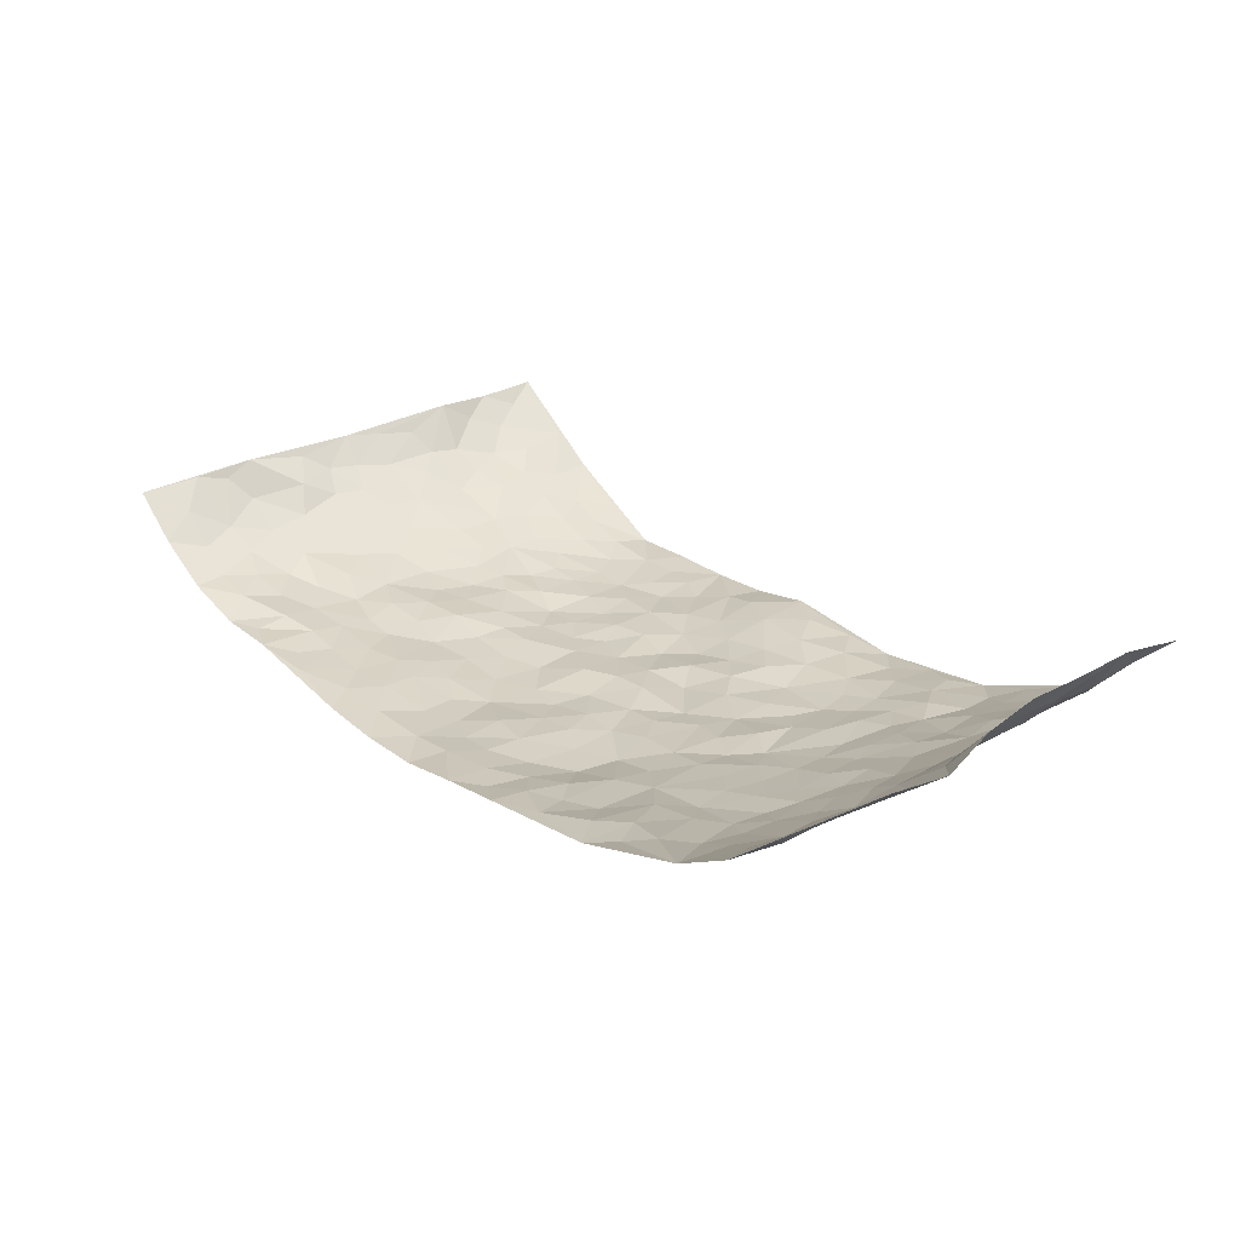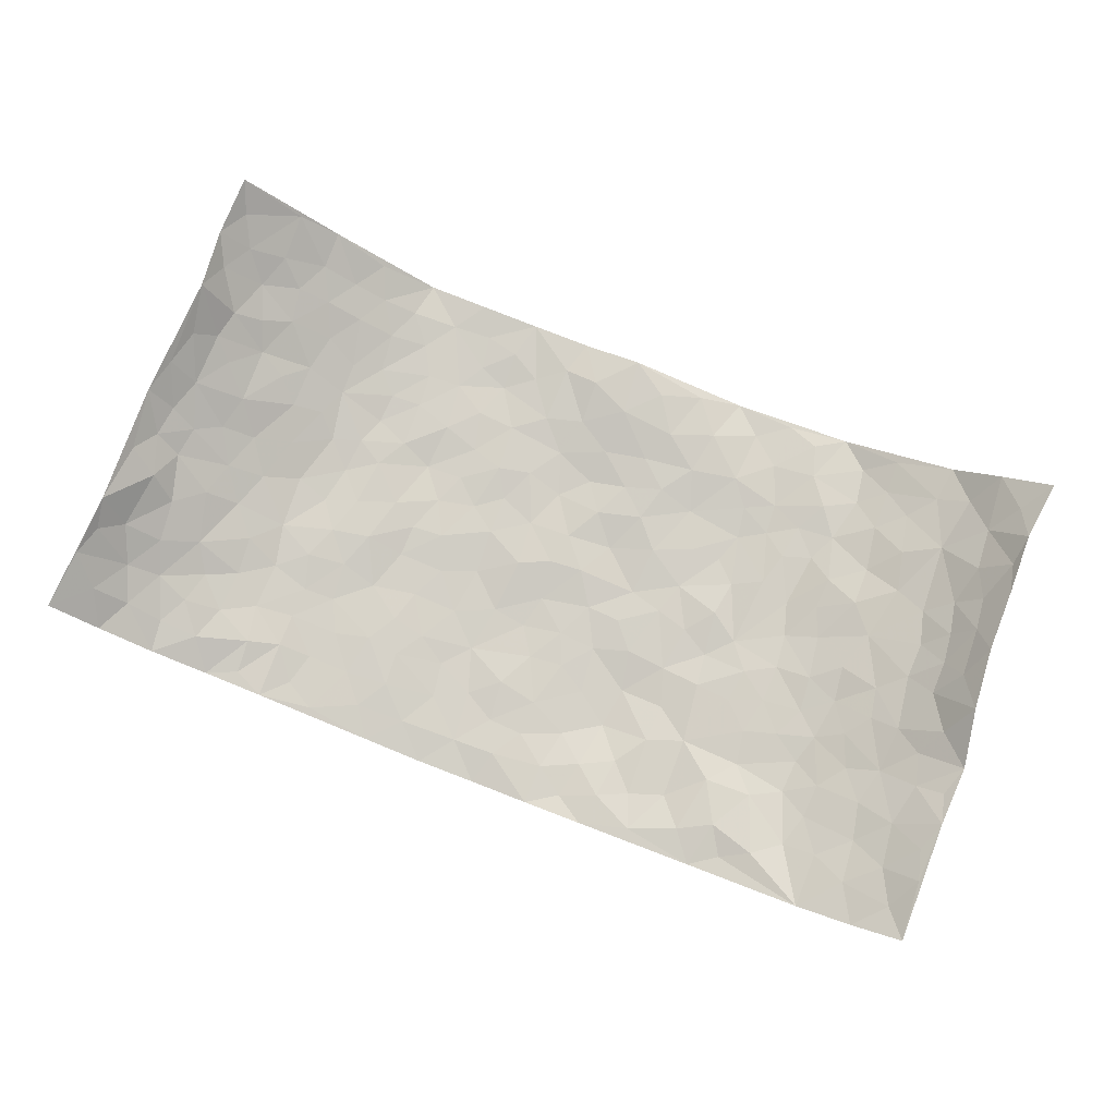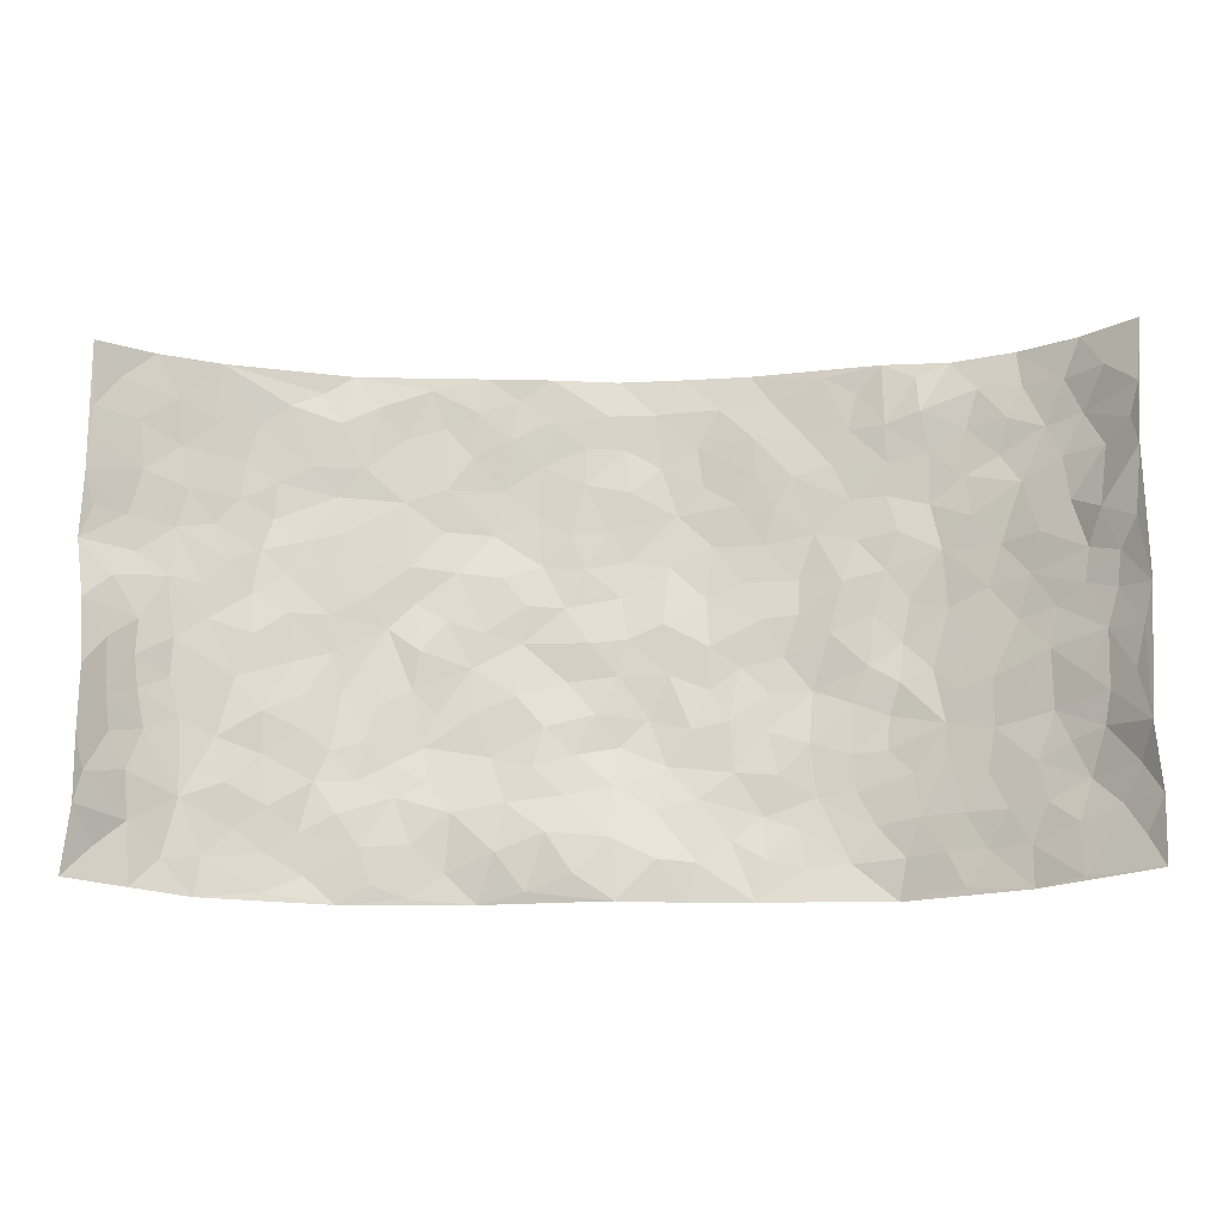
<metadata>
{"format":"obj","ext":"obj","renderer":"f3d","projection":"perspective","resolution":1024,"background":"white","views":[{"elev":24.4,"azim":-130.7,"up":"+Z"},{"elev":79.2,"azim":-158.9,"up":"+Z"},{"elev":-18.4,"azim":3.4,"up":"+Y"}]}
</metadata>
<code>
v -0.9149 0.009786 0.1995
v -0.9296 0.9974 0.1807
v 0.9062 -0.0002263 0.2129
v 0.9341 0.9901 0.1791
v -0.7835 0.3961 0.06176
v -0.9151 0.5062 0.1881
v -0.8293 0.3617 0.104
v -0.002846 0.004424 -0.03474
v -0.9028 0.2562 0.2039
v -0.8696 0.3434 0.1558
v -0.7254 0.005189 0.03828
v -0.8993 0.1332 0.2078
v -0.7046 0.2957 0.02407
v -0.8186 0.006914 0.1197
v -0.8165 0.2921 0.09339
v -0.4939 0.005359 -0.04557
v -0.8909 0.1942 0.1872
v -0.2954 0.1705 -0.05177
v -0.7657 0.3251 0.05222
v -0.8302 0.1244 0.1124
v -0.8719 0.07035 0.1603
v -0.7798 0.06749 0.06856
v -0.6689 0.1302 0.01115
v -0.7165 0.07819 0.0326
v -0.8361 0.2119 0.1221
v -0.8628 0.2752 0.1465
v -0.7582 0.1803 0.05112
v -0.6851 0.2128 0.0225
v -0.8352 0.4914 0.104
v -0.9026 0.382 0.2022
v -0.7222 1.002 0.04982
v -0.5376 0.2249 -0.02961
v 0.2596 0.1575 -0.06887
v -0.9304 0.7488 0.1698
v -0.3682 0.3959 -0.05372
v -0.7711 0.7559 0.05379
v -0.7865 0.8344 0.06317
v -0.5809 0.4452 -0.01694
v -0.5992 0.609 -0.01137
v -0.4862 0.9997 -0.0182
v -0.9173 0.6873 0.1493
v -0.6589 0.5658 0.00433
v -0.3893 0.7552 -0.04322
v -0.5103 0.2825 -0.03428
v -0.461 0.2281 -0.04075
v -0.496 0.1651 -0.03019
v -0.4482 0.6389 -0.03607
v -0.3676 0.5622 -0.05528
v 0.1673 0.4732 -0.06544
v -0.3355 0.2243 -0.05555
v -0.2101 0.6131 -0.06409
v -0.3749 0.6312 -0.04626
v -0.3046 0.06152 -0.06072
v -0.6262 0.7144 -0.00754
v -0.3965 0.1977 -0.04832
v -0.8483 0.62 0.09845
v -0.03799 0.3488 -0.0619
v 0.05679 0.34 -0.07394
v 0.3005 0.4504 -0.06355
v -0.09427 0.5527 -0.07033
v -0.1646 0.5579 -0.06536
v 0.09457 0.6303 -0.07395
v -0.6289 0.3489 0.00227
v -0.7397 0.5771 0.03947
v -0.9083 0.8101 0.1545
v -0.5613 0.1321 -0.02848
v -0.3701 0.01623 -0.05564
v -0.7808 0.4694 0.0616
v -0.6151 0.1753 -0.00691
v -0.6117 0.02172 -0.004791
v -0.2464 0.006525 -0.0677
v -0.6147 0.09142 -0.009871
v -0.55 0.05623 -0.03467
v -0.434 0.04059 -0.04516
v -0.4531 0.107 -0.03923
v -0.8647 0.6872 0.1095
v -0.9239 0.8733 0.1698
v -0.7287 0.5125 0.03444
v 0.004401 0.9982 -0.06976
v -0.7907 0.6781 0.05983
v -0.5603 0.3175 -0.01779
v -0.5139 0.4641 -0.03489
v 0.008067 0.5716 -0.07297
v -0.04957 0.4836 -0.06224
v 0.003366 0.4203 -0.06503
v -0.1263 0.1309 -0.04185
v -0.5684 0.6733 -0.01517
v -0.8787 0.5648 0.1307
v -0.7259 0.6946 0.03012
v -0.4498 0.3 -0.04015
v -0.6293 0.2705 -0.005292
v -0.5006 0.6913 -0.02664
v -0.1728 0.4869 -0.07059
v -0.2629 0.4388 -0.06331
v -0.6454 0.6528 -0.0004744
v -0.01227 0.1192 -0.03867
v -0.416 0.513 -0.04866
v -0.3454 0.2914 -0.06113
v -0.2404 0.5062 -0.06221
v -0.1806 0.3846 -0.06146
v -0.9379 0.6252 0.1599
v -0.6997 0.6262 0.02186
v -0.7966 0.5827 0.07023
v -0.3647 0.1134 -0.05057
v -0.5213 0.5359 -0.02884
v -0.6782 0.4089 0.01447
v -0.1303 0.3261 -0.05824
v -0.1508 0.2515 -0.05398
v -0.5175 0.6143 -0.02637
v 0.1127 0.729 -0.07563
v -0.004499 0.2155 -0.05782
v -0.07382 0.2742 -0.06103
v 0.003733 0.2885 -0.0709
v -0.4304 0.3666 -0.04341
v -0.1983 0.1869 -0.05168
v -0.6501 0.4912 0.007607
v -0.5555 0.3839 -0.02013
v -0.4939 0.3944 -0.04052
v -0.3079 0.5265 -0.05551
v -0.2599 0.3527 -0.06025
v -0.3555 0.4695 -0.04639
v -0.2277 0.2732 -0.06455
v -0.09022 0.412 -0.07193
v -0.5928 0.5346 -0.01023
v -0.09319 0.1997 -0.05307
v -0.2155 0.09712 -0.04817
v -0.4008 0.2613 -0.05202
v -0.8745 0.443 0.1556
v -0.8359 0.4245 0.1094
v 0.09224 0.4233 -0.06906
v 0.2083 0.2378 -0.0632
v 0.08419 0.5174 -0.06122
v 0.02003 0.4887 -0.06225
v 0.167 0.3928 -0.06889
v 0.775 0.4916 0.07241
v 0.2221 0.4333 -0.06752
v 0.2672 0.3134 -0.0648
v 0.1627 0.5665 -0.07164
v 0.1272 0.9987 -0.06613
v -0.293 0.6216 -0.05907
v 0.4274 0.8762 -0.03001
v 0.4924 0.9938 -0.008119
v -0.2143 0.7834 -0.07381
v -0.05562 0.8647 -0.06491
v -0.3234 0.3515 -0.06241
v -0.459 0.5683 -0.03616
v -0.07683 0.05539 -0.03617
v -0.1603 0.02554 -0.05059
v 0.1203 0.003636 -0.05306
v 0.01659 0.8603 -0.06918
v -0.01438 0.7005 -0.07006
v 0.4227 0.1955 -0.05469
v 0.3423 0.2894 -0.05785
v 0.5942 0.5227 -0.0182
v 0.5282 0.5438 -0.03206
v 0.4561 0.1337 -0.0514
v 0.5229 0.2248 -0.03293
v 0.4168 0.36 -0.05068
v 0.02481 0.6411 -0.0764
v -0.05768 0.6284 -0.06961
v -0.1454 0.7315 -0.07294
v -0.085 0.694 -0.06856
v -0.05806 0.7918 -0.06548
v -0.1357 0.6344 -0.07218
v 0.0242 0.775 -0.06479
v 0.2504 0.9967 -0.05395
v -0.01512 0.927 -0.06178
v -0.2672 0.8475 -0.05277
v -0.197 0.8814 -0.05696
v -0.3139 0.7817 -0.04922
v -0.2417 0.9997 -0.04194
v -0.2279 0.6978 -0.07472
v -0.3177 0.7019 -0.05892
v -0.1384 0.8313 -0.06948
v -0.1182 0.9994 -0.05393
v 0.2217 0.7441 -0.06112
v 0.1772 0.666 -0.07158
v 0.3308 0.5931 -0.05663
v 0.2637 0.5219 -0.05902
v 0.27 0.664 -0.06149
v 0.4288 0.7409 -0.04001
v 0.3606 0.6806 -0.05127
v 0.2895 0.7306 -0.05178
v 0.07265 0.9288 -0.06586
v 0.08233 0.8229 -0.07131
v 0.1498 0.8571 -0.06671
v 0.2537 0.8713 -0.04824
v 0.3248 0.7905 -0.04401
v 0.2354 0.5945 -0.06597
v -0.855 0.869 0.1115
v -0.6779 0.8204 0.01557
v -0.845 0.7763 0.1005
v -0.8328 1.001 0.1056
v -0.8887 0.9407 0.137
v -0.7928 0.9241 0.07797
v -0.7241 0.889 0.04069
v -0.5996 0.9321 0.01322
v -0.6575 0.89 0.0146
v -0.6831 0.7495 0.01541
v -0.5583 0.8168 -0.009327
v -0.6204 0.785 -0.004471
v -0.5076 0.9026 -0.007083
v -0.3903 0.8798 -0.03908
v -0.5417 0.9622 -0.005867
v -0.4629 0.8172 -0.02245
v -0.4394 0.9375 -0.0196
v -0.3425 0.974 -0.03219
v -0.5119 0.7633 -0.02697
v -0.3186 0.903 -0.04501
v -0.2556 0.9314 -0.04197
v 0.1607 0.784 -0.0701
v 0.2578 0.8019 -0.0512
v 0.1919 0.9323 -0.05684
v 0.3964 0.8087 -0.03921
v 0.3413 0.8779 -0.04403
v 0.3851 0.9792 -0.02845
v 0.2929 0.9353 -0.04753
v 0.445 0.9443 -0.02339
v 0.3831 0.491 -0.0466
v 0.3287 0.5271 -0.0544
v 0.4865 0.6008 -0.02871
v 0.4358 0.6613 -0.03644
v 0.4084 0.5851 -0.03635
v 0.3537 0.19 -0.06324
v 0.4843 0.3325 -0.04423
v 0.4623 0.5198 -0.03749
v 0.3506 0.387 -0.06678
v -0.1212 0.9156 -0.05806
v -0.1808 0.9594 -0.05484
v 0.3201 0.133 -0.06302
v 0.6006 0.01132 0.005083
v 0.2014 0.3335 -0.06144
v 0.2736 0.3845 -0.06502
v 0.5813 0.2442 -0.01251
v 0.7333 0.9925 0.03685
v 0.8998 0.2478 0.2122
v 0.4951 0.8086 -0.02407
v 0.7112 0.4825 0.03419
v 0.4922 0.7434 -0.02833
v 0.9201 0.495 0.1927
v 0.6613 0.2903 0.02
v 0.5125 0.4653 -0.03823
v 0.7599 0.306 0.06802
v 0.5632 0.4124 -0.02497
v 0.4905 0.0006219 -0.05325
v 0.08845 0.2519 -0.06769
v 0.5042 0.07509 -0.0395
v 0.1339 0.3191 -0.06456
v 0.418 0.2655 -0.05281
v 0.8348 0.2607 0.1289
v 0.639 0.4584 0.004508
v 0.572 0.0793 -0.01096
v 0.4514 0.4238 -0.04126
v 0.6052 0.3683 -0.005723
v 0.287 0.2324 -0.06103
v 0.4798 0.2695 -0.0428
v 0.2631 0.07875 -0.05867
v 0.3661 0.002148 -0.05214
v 0.2433 0.002055 -0.05657
v 0.1996 0.1151 -0.06216
v 0.067 0.1701 -0.05505
v 0.1443 0.1902 -0.06044
v 0.6049 0.1442 0.002646
v 0.7585 0.4184 0.07077
v 0.7277 0.2167 0.06231
v 0.6395 0.07667 0.01798
v 0.6627 0.381 0.01896
v 0.7054 0.3351 0.04299
v 0.8461 0.3215 0.1344
v 0.736 0.5622 0.047
v 0.6765 0.1414 0.03777
v 0.7395 0.1452 0.07237
v 0.8101 0.3627 0.1063
v 0.8853 0.3453 0.1754
v 0.8506 0.4333 0.1301
v 0.5811 0.3094 -0.01487
v 0.7859 0.1013 0.1069
v 0.3315 0.06315 -0.05953
v 0.411 0.0683 -0.05709
v 0.06987 0.07959 -0.0404
v 0.1409 0.07367 -0.05217
v 0.9148 0.7434 0.1975
v 0.71 0.0745 0.05889
v 0.6467 0.2119 0.01662
v 0.9025 0.4203 0.1845
v 0.8706 0.5034 0.1398
v 0.7815 0.2455 0.0909
v 0.5306 0.1458 -0.02733
v 0.7095 -0.003563 0.06445
v 0.5048 0.3914 -0.03386
v 0.8832 0.06062 0.1784
v 0.9116 0.1239 0.2044
v 0.8096 0.1752 0.1068
v 0.8534 0.1207 0.1478
v 0.7868 0.005248 0.1213
v 0.8826 0.1856 0.1734
v 0.6648 0.5513 0.01026
v 0.6897 0.6282 0.02077
v 0.5881 0.6323 -0.01331
v 0.8067 0.6846 0.08949
v 0.6339 0.7674 0.002841
v 0.9041 0.6192 0.1782
v 0.754 0.6359 0.06178
v 0.8305 0.5888 0.1064
v 0.7295 0.7386 0.04027
v 0.8217 0.5246 0.1033
v 0.8781 0.5685 0.1459
v 0.8519 0.6524 0.1379
v 0.6401 0.6882 0.007973
v 0.5695 0.7206 -0.01654
v 0.5128 0.6712 -0.02112
v 0.8385 0.8447 0.09609
v 0.7113 0.8655 0.03341
v 0.799 0.7698 0.079
v 0.8679 0.7702 0.1305
v 0.7762 0.8376 0.05631
v 0.9226 0.8667 0.1861
v 0.6958 0.7976 0.0196
v 0.9061 0.8042 0.1727
v 0.7407 0.9255 0.03991
v 0.8402 0.9912 0.09957
v 0.616 0.9918 -0.001004
v 0.8105 0.919 0.07868
v 0.8741 0.9204 0.1379
v 0.6618 0.929 0.02153
v 0.5581 0.8962 0.002443
v 0.4941 0.8771 -0.01376
v 0.5537 0.9643 -0.004099
v 0.5732 0.8185 -0.008891
v 0.6386 0.8561 0.008904
f 29 6 128
f 12 21 20
f 26 10 9
f 55 45 46
f 27 19 15
f 26 9 17
f 101 6 88
f 12 1 21
f 7 15 19
f 125 86 96
f 84 123 85
f 129 29 128
f 25 27 15
f 12 20 17
f 73 75 66
f 22 14 11
f 26 17 25
f 9 12 17
f 25 15 26
f 5 129 7
f 52 146 48
f 55 18 50
f 7 19 5
f 20 27 25
f 124 82 105
f 41 76 34
f 20 14 22
f 14 20 21
f 14 21 1
f 24 22 11
f 24 27 22
f 72 66 69
f 69 32 91
f 70 24 11
f 24 23 27
f 17 20 25
f 27 20 22
f 10 15 7
f 10 26 15
f 23 28 27
f 27 13 19
f 28 23 69
f 13 27 28
f 119 121 94
f 10 7 129
f 6 30 128
f 9 10 30
f 36 192 80
f 80 102 89
f 118 81 44
f 64 103 78
f 115 126 86
f 45 32 46
f 91 63 13
f 129 68 29
f 95 87 54
f 95 54 199
f 202 40 204
f 82 97 105
f 29 88 6
f 18 55 104
f 148 126 71
f 38 82 124
f 50 18 122
f 117 82 38
f 5 19 106
f 82 117 118
f 80 64 102
f 127 45 55
f 194 77 190
f 98 35 114
f 39 124 105
f 127 50 98
f 106 19 13
f 66 75 46
f 39 95 42
f 63 117 38
f 95 89 102
f 101 56 76
f 51 140 99
f 18 53 126
f 62 83 132
f 45 127 90
f 112 113 57
f 103 29 68
f 130 85 58
f 109 39 105
f 35 94 121
f 113 246 58
f 151 165 163
f 120 100 94
f 114 127 98
f 192 190 65
f 95 39 87
f 36 191 37
f 67 104 74
f 56 101 88
f 13 63 106
f 192 34 76
f 268 241 243
f 108 115 125
f 93 84 60
f 133 84 85
f 156 288 157
f 101 76 41
f 80 103 64
f 105 97 146
f 99 61 51
f 92 109 47
f 125 96 111
f 158 227 153
f 75 104 55
f 69 66 32
f 81 91 32
f 106 78 68
f 42 64 78
f 77 34 65
f 24 70 72
f 75 73 16
f 16 71 67
f 2 34 77
f 13 28 91
f 103 56 88
f 56 80 76
f 72 69 23
f 11 16 70
f 16 73 70
f 16 67 74
f 115 18 126
f 24 72 23
f 73 72 70
f 16 74 75
f 72 73 66
f 32 45 44
f 84 83 60
f 66 46 32
f 78 106 116
f 117 63 81
f 67 53 104
f 103 68 78
f 69 91 28
f 36 80 89
f 106 38 116
f 106 68 5
f 81 118 117
f 62 132 138
f 32 44 81
f 53 67 71
f 57 58 85
f 123 100 107
f 93 60 61
f 33 230 224
f 8 96 147
f 132 133 130
f 140 48 119
f 93 100 123
f 122 98 50
f 164 60 160
f 53 71 126
f 125 112 108
f 193 194 195
f 75 55 46
f 63 91 81
f 56 103 80
f 196 198 31
f 18 104 53
f 121 48 97
f 38 106 63
f 118 97 82
f 97 35 121
f 51 172 140
f 130 134 49
f 87 39 109
f 288 252 263
f 97 114 35
f 47 43 92
f 57 113 58
f 248 130 58
f 34 101 41
f 114 90 127
f 116 124 42
f 145 94 35
f 118 114 97
f 167 79 175
f 98 145 35
f 85 123 57
f 43 47 52
f 199 36 89
f 42 78 116
f 159 83 62
f 88 29 103
f 74 104 75
f 118 44 90
f 173 140 172
f 42 95 102
f 190 192 37
f 65 190 77
f 89 95 199
f 125 111 112
f 92 87 109
f 18 115 122
f 177 180 176
f 112 57 107
f 109 105 146
f 93 94 100
f 285 286 275
f 96 86 147
f 137 232 131
f 57 123 107
f 87 92 208
f 49 134 136
f 132 130 49
f 161 164 162
f 50 127 55
f 122 108 107
f 122 107 100
f 48 140 52
f 118 90 114
f 99 119 94
f 123 84 93
f 36 37 192
f 48 121 119
f 120 122 100
f 39 42 124
f 38 124 116
f 248 58 246
f 44 45 90
f 98 122 120
f 146 52 47
f 94 93 99
f 168 209 170
f 212 183 188
f 202 197 200
f 42 102 64
f 107 108 112
f 99 93 61
f 8 280 96
f 112 111 113
f 125 115 86
f 115 108 122
f 128 30 10
f 5 68 129
f 10 129 128
f 132 49 138
f 83 84 133
f 130 133 85
f 83 133 132
f 248 134 130
f 156 152 224
f 151 110 165
f 212 186 211
f 153 224 249
f 254 251 244
f 246 261 262
f 225 158 249
f 49 136 179
f 185 184 150
f 214 188 181
f 181 188 182
f 161 163 174
f 143 170 172
f 110 211 185
f 184 79 167
f 174 228 169
f 62 110 159
f 163 150 144
f 210 169 229
f 170 143 168
f 176 211 110
f 98 120 145
f 94 145 120
f 48 146 97
f 109 146 47
f 148 86 126
f 147 86 148
f 71 8 148
f 8 147 148
f 244 276 254
f 232 136 134
f 174 143 161
f 60 83 160
f 163 162 151
f 159 160 83
f 261 281 262
f 259 281 149
f 219 220 59
f 246 113 111
f 33 255 131
f 157 256 152
f 137 255 153
f 230 278 279
f 262 260 33
f 154 155 242
f 131 255 137
f 248 131 232
f 281 280 149
f 259 258 278
f 220 179 59
f 159 151 160
f 162 160 151
f 164 61 60
f 228 174 144
f 144 174 163
f 159 110 151
f 161 172 164
f 186 184 185
f 161 162 163
f 61 164 51
f 160 162 164
f 187 217 213
f 150 163 165
f 205 202 200
f 79 184 139
f 170 43 173
f 174 169 143
f 161 143 172
f 167 144 150
f 176 180 183
f 172 170 173
f 223 226 221
f 185 150 165
f 99 140 119
f 207 206 203
f 172 51 164
f 43 52 173
f 173 52 140
f 167 175 228
f 228 229 169
f 210 168 169
f 177 110 62
f 189 138 179
f 62 138 177
f 136 232 233
f 181 182 222
f 150 184 167
f 178 180 189
f 49 179 138
f 177 138 189
f 180 178 182
f 178 179 220
f 307 308 304
f 222 223 221
f 215 187 188
f 176 183 212
f 187 213 186
f 214 215 188
f 185 211 186
f 237 181 239
f 182 188 183
f 110 185 165
f 216 215 141
f 211 176 212
f 182 183 180
f 176 110 177
f 213 184 186
f 178 189 179
f 177 189 180
f 195 190 37
f 197 198 200
f 195 194 190
f 34 192 65
f 80 192 76
f 37 196 195
f 194 2 77
f 193 2 194
f 196 37 191
f 31 193 195
f 198 196 191
f 31 195 196
f 199 201 191
f 197 204 31
f 198 191 201
f 31 198 197
f 201 199 54
f 36 199 191
f 54 208 201
f 208 43 205
f 208 54 87
f 198 201 200
f 206 205 203
f 43 170 203
f 210 207 209
f 40 202 206
f 31 204 40
f 197 202 204
f 208 205 200
f 43 203 205
f 205 206 202
f 203 209 207
f 171 40 207
f 40 206 207
f 208 200 201
f 43 208 92
f 170 209 203
f 168 143 169
f 207 210 171
f 168 210 209
f 188 187 212
f 212 187 186
f 166 139 213
f 184 213 139
f 237 214 181
f 215 214 141
f 216 141 218
f 213 217 166
f 142 166 216
f 217 216 166
f 187 215 217
f 216 217 215
f 237 141 214
f 142 216 218
f 223 222 182
f 179 136 59
f 223 220 219
f 267 238 251
f 237 327 141
f 223 182 178
f 158 290 253
f 220 223 178
f 59 233 227
f 233 59 136
f 248 246 131
f 153 249 158
f 251 254 267
f 223 219 226
f 111 261 246
f 297 251 238
f 276 256 157
f 167 228 144
f 229 228 175
f 175 171 229
f 229 171 210
f 260 257 33
f 265 271 272
f 266 289 283
f 269 243 250
f 249 224 152
f 266 283 271
f 227 233 137
f 253 227 158
f 325 313 320
f 135 264 275
f 310 329 239
f 270 298 297
f 249 256 225
f 275 273 269
f 311 222 221
f 155 154 299
f 234 276 157
f 310 311 299
f 222 239 181
f 221 226 155
f 266 263 252
f 242 290 244
f 264 273 275
f 273 264 243
f 242 244 154
f 276 290 225
f 288 234 157
f 240 282 302
f 275 286 306
f 225 290 158
f 234 263 284
f 241 254 276
f 233 232 137
f 137 153 227
f 264 135 238
f 244 251 154
f 260 259 257
f 227 253 219
f 33 224 255
f 154 297 299
f 240 302 307
f 297 154 251
f 264 268 243
f 253 226 219
f 271 284 263
f 277 294 293
f 290 242 253
f 241 234 284
f 59 227 219
f 242 155 226
f 252 245 231
f 157 152 156
f 257 230 33
f 152 256 249
f 278 230 257
f 262 33 131
f 224 153 255
f 259 278 257
f 134 248 232
f 230 279 224
f 96 261 111
f 261 96 280
f 280 281 261
f 246 262 131
f 252 247 245
f 268 267 241
f 283 277 272
f 288 247 252
f 275 274 285
f 295 291 294
f 267 268 264
f 263 234 288
f 309 310 299
f 290 276 244
f 283 272 271
f 267 254 241
f 265 243 241
f 236 240 285
f 297 238 270
f 303 305 298
f 241 276 234
f 221 155 299
f 272 277 293
f 250 243 287
f 286 285 240
f 284 271 265
f 271 263 266
f 295 3 291
f 225 256 276
f 241 284 265
f 289 266 231
f 3 292 291
f 321 235 323
f 293 294 296
f 279 278 258
f 245 279 258
f 279 156 224
f 260 281 259
f 280 8 149
f 262 281 260
f 231 266 252
f 267 264 238
f 306 304 270
f 283 289 295
f 243 269 273
f 236 269 250
f 294 292 296
f 274 236 285
f 269 274 275
f 250 287 293
f 245 289 231
f 236 274 269
f 156 279 247
f 242 226 253
f 247 279 245
f 243 265 287
f 288 156 247
f 265 272 293
f 296 292 236
f 293 287 265
f 295 294 277
f 277 283 295
f 236 250 296
f 289 3 295
f 292 294 291
f 293 296 250
f 300 304 308
f 325 320 235
f 329 330 326
f 270 304 303
f 270 303 298
f 309 305 301
f 135 306 270
f 299 297 298
f 298 309 299
f 238 135 270
f 300 314 305
f 303 300 305
f 304 306 307
f 300 303 304
f 282 319 315
f 322 325 235
f 275 306 135
f 307 306 286
f 240 307 286
f 308 307 302
f 302 282 308
f 308 282 315
f 305 309 298
f 310 309 301
f 310 301 329
f 310 239 311
f 222 311 239
f 299 311 221
f 319 312 315
f 312 323 316
f 301 305 318
f 305 314 316
f 300 308 315
f 316 314 312
f 312 314 315
f 315 314 300
f 323 312 324
f 316 313 318
f 282 4 317
f 330 313 325
f 4 321 324
f 235 320 323
f 282 317 319
f 312 319 317
f 326 325 322
f 316 320 313
f 316 318 305
f 142 218 327
f 327 218 141
f 316 323 320
f 324 312 317
f 4 324 317
f 321 323 324
f 318 313 330
f 328 326 322
f 326 327 329
f 329 327 237
f 326 328 327
f 322 142 328
f 327 328 142
f 329 237 239
f 301 318 330
f 326 330 325
f 330 329 301

</code>
